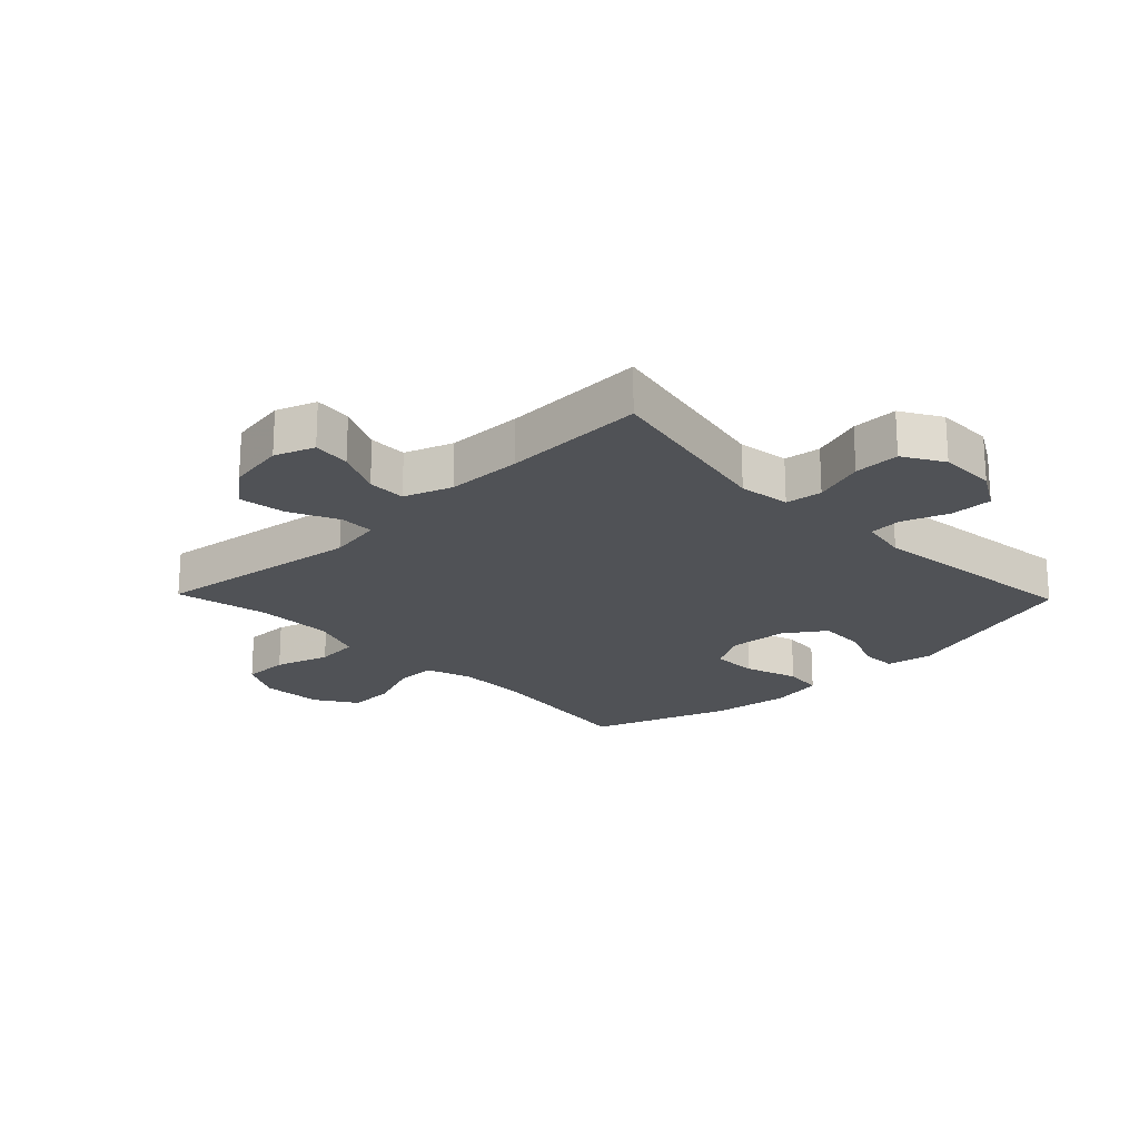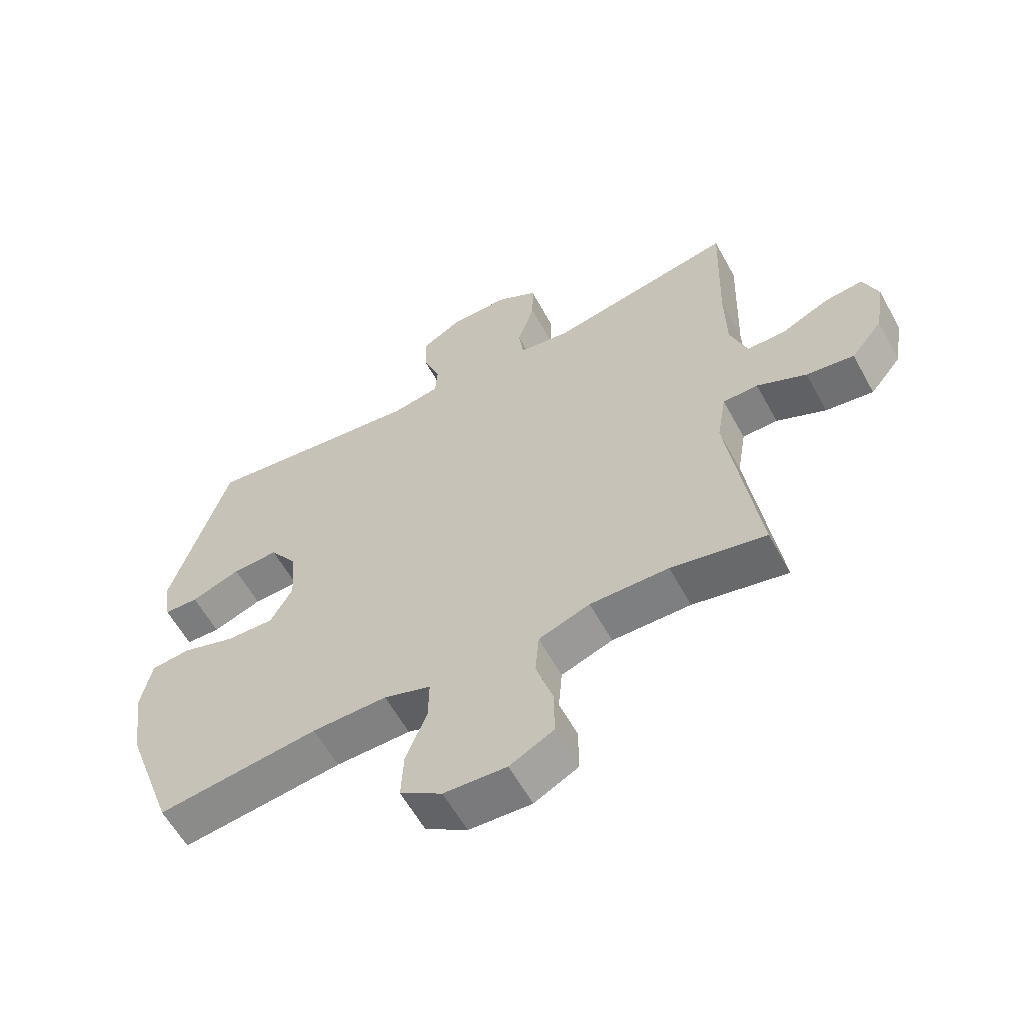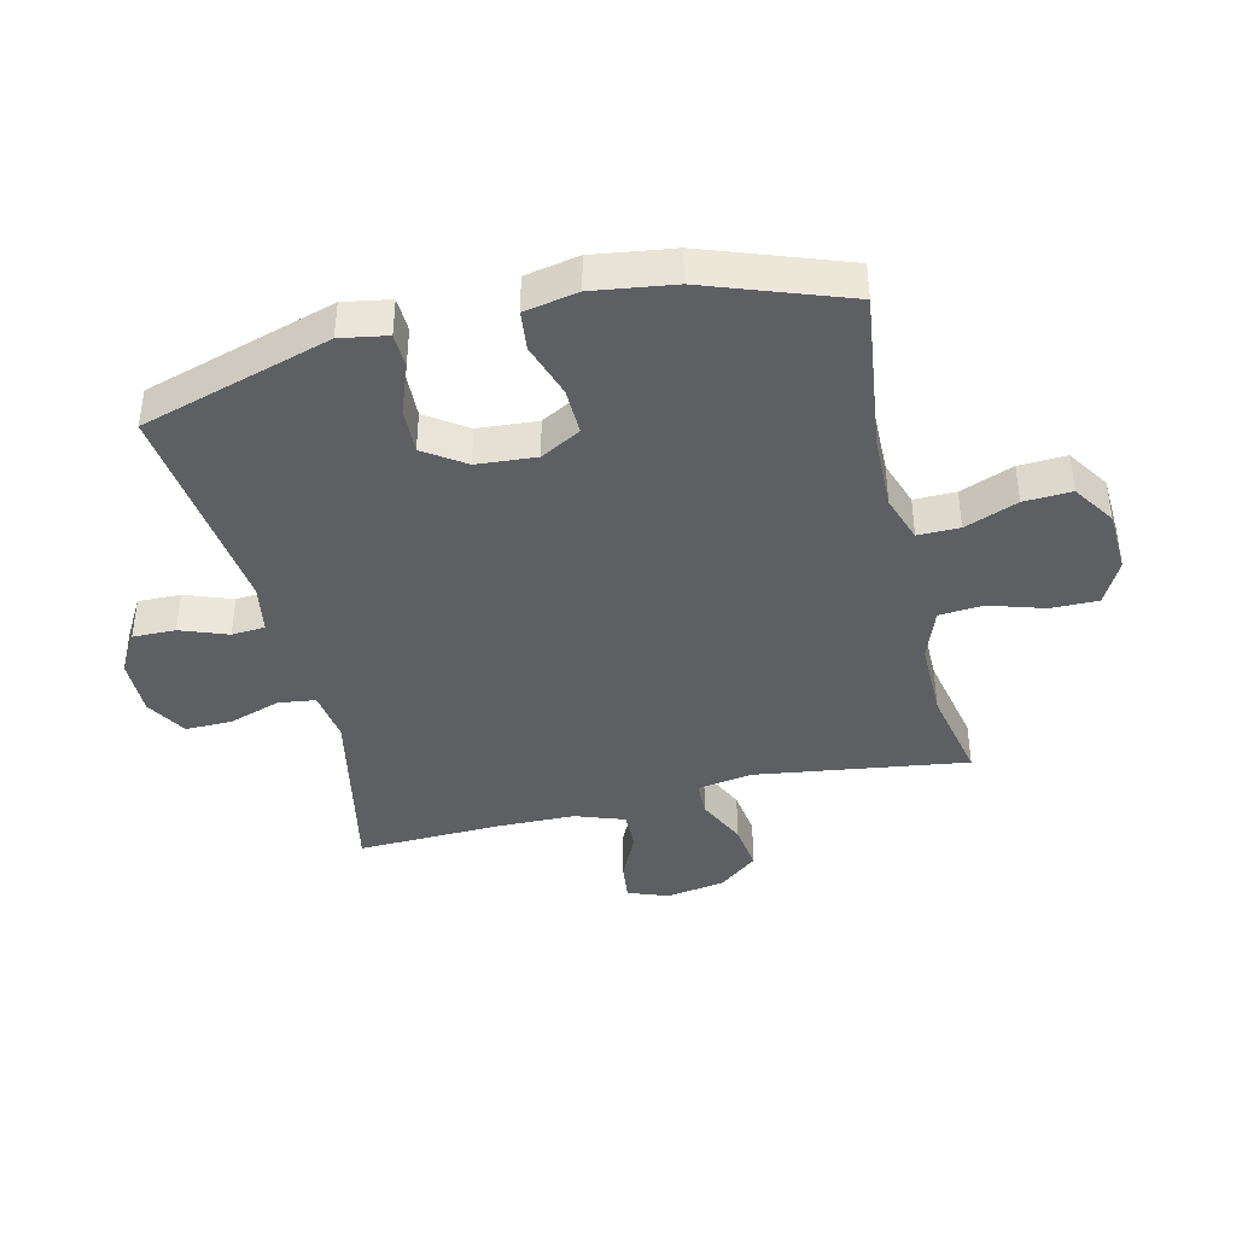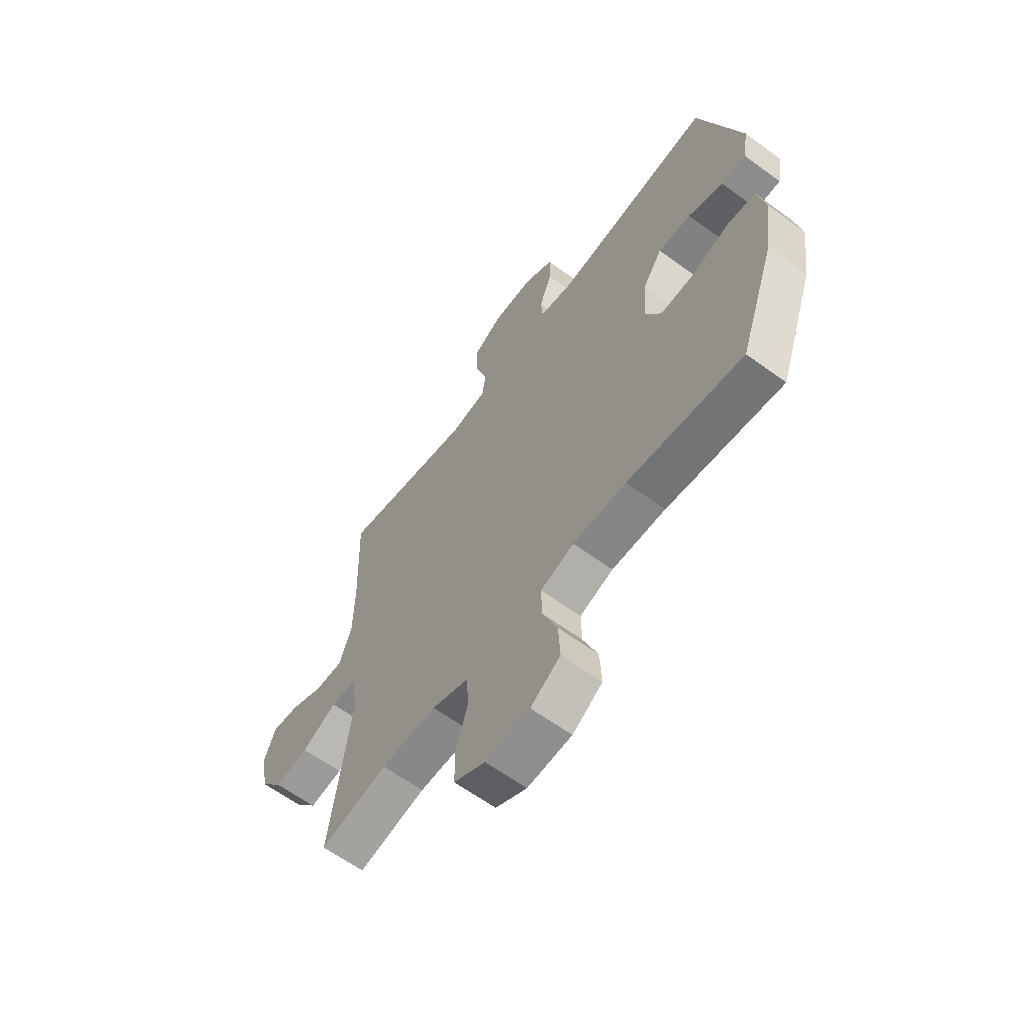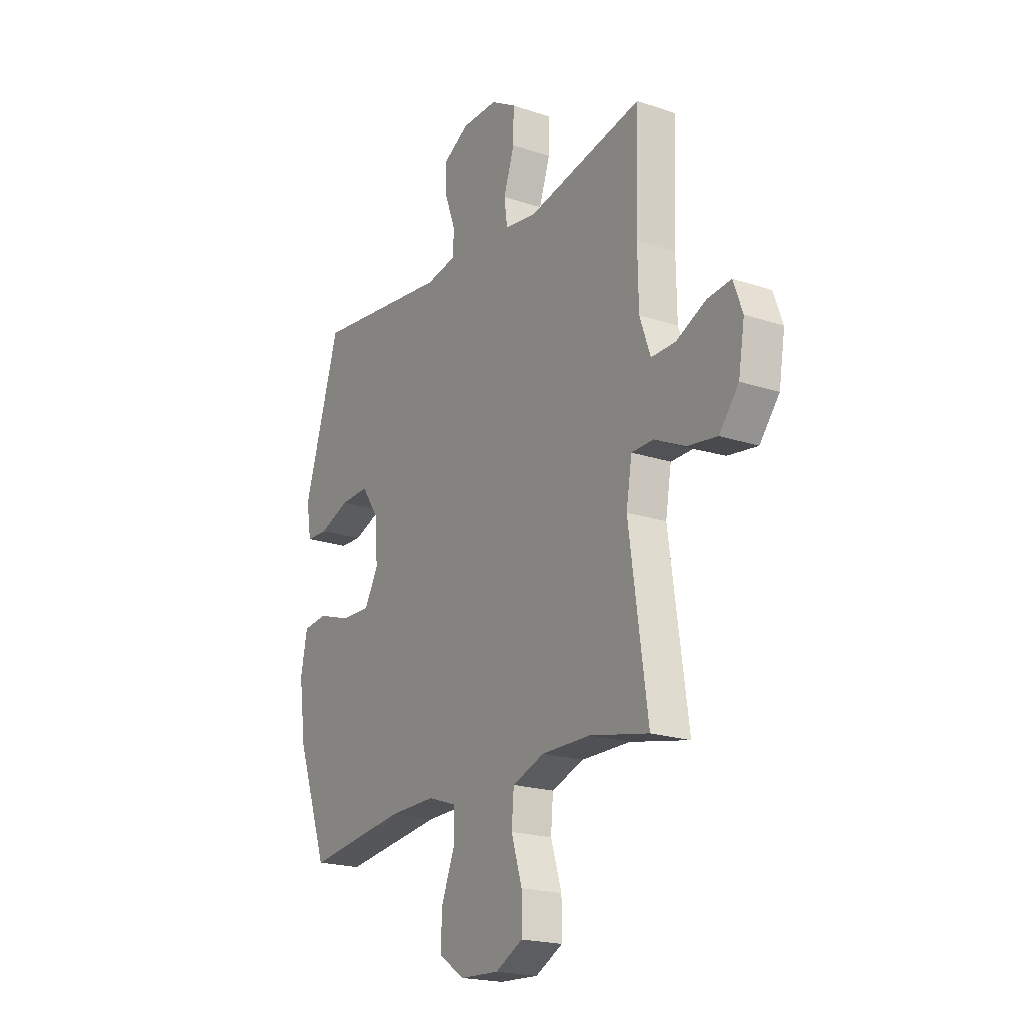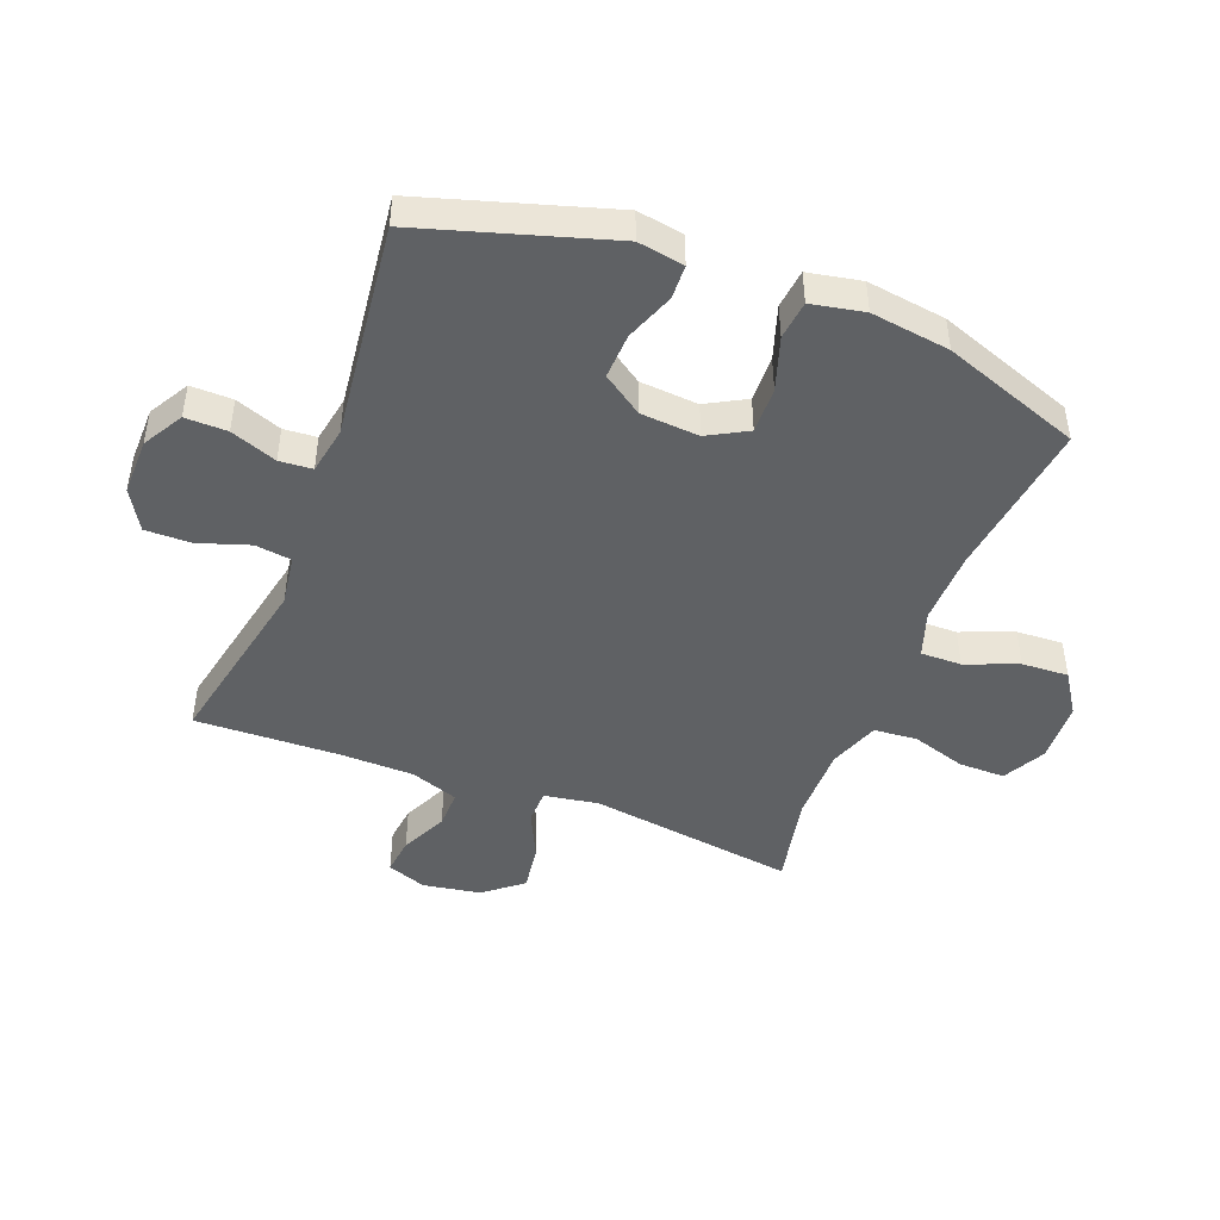
<metadata>
{"format":"obj","ext":"obj","renderer":"f3d","projection":"perspective","resolution":1024,"background":"white","views":[{"elev":-21.1,"azim":-46.0,"up":"+Y"},{"elev":-59.9,"azim":-151.3,"up":"+Z"},{"elev":-40.8,"azim":103.3,"up":"+Y"},{"elev":-62.5,"azim":53.5,"up":"+Z"},{"elev":-20.3,"azim":-121.4,"up":"+Z"},{"elev":-46.0,"azim":68.8,"up":"+Y"}]}
</metadata>
<code>
v 0.5 0.07 0.5
v 0.594 0.07 0.192
v 0.581 0.07 0.116
v 0.525 0.07 0.114
v 0.445 0.07 0.144
v 0.37 0.07 0.147
v 0.325 0.07 0.081
v 0.318 0.07 -0.015
v 0.354 0.07 -0.08
v 0.43 0.07 -0.078
v 0.518 0.07 -0.049
v 0.582 0.07 -0.056
v 0.599 0.07 -0.143
v 0.581 0.07 -0.273
v 0.5 0.07 -0.5
v 0.239 0.07 -0.467
v 0.118 0.07 -0.465
v 0.042 0.07 -0.491
v 0.043 0.07 -0.558
v 0.077 0.07 -0.644
v 0.081 0.07 -0.721
v 0.013 0.07 -0.766
v -0.088 0.07 -0.771
v -0.159 0.07 -0.734
v -0.159 0.07 -0.658
v -0.131 0.07 -0.568
v -0.137 0.07 -0.497
v -0.22 0.07 -0.467
v -0.347 0.07 -0.468
v -0.5 0.07 -0.5
v -0.452 0.07 -0.158
v -0.467 0.07 -0.069
v -0.524 0.07 -0.068
v -0.604 0.07 -0.106
v -0.681 0.07 -0.117
v -0.732 0.07 -0.054
v -0.748 0.07 0.041
v -0.724 0.07 0.106
v -0.662 0.07 0.099
v -0.585 0.07 0.063
v -0.522 0.07 0.062
v -0.494 0.07 0.141
v -0.492 0.07 0.265
v -0.5 0.07 0.5
v -0.2 0.07 0.439
v -0.116 0.07 0.451
v -0.108 0.07 0.511
v -0.136 0.07 0.595
v -0.137 0.07 0.67
v -0.071 0.07 0.709
v 0.023 0.07 0.708
v 0.089 0.07 0.67
v 0.088 0.07 0.601
v 0.06 0.07 0.525
v 0.064 0.07 0.471
v 0.142 0.07 0.457
v 0.5 0 0.5
v 0.594 0 0.192
v 0.581 0 0.116
v 0.525 0 0.114
v 0.445 0 0.144
v 0.37 0 0.147
v 0.325 0 0.081
v 0.318 0 -0.015
v 0.354 0 -0.08
v 0.43 0 -0.078
v 0.518 0 -0.049
v 0.582 0 -0.056
v 0.599 0 -0.143
v 0.581 0 -0.273
v 0.5 0 -0.5
v 0.239 0 -0.467
v 0.118 0 -0.465
v 0.042 0 -0.491
v 0.043 0 -0.558
v 0.077 0 -0.644
v 0.081 0 -0.721
v 0.013 0 -0.766
v -0.088 0 -0.771
v -0.159 0 -0.734
v -0.159 0 -0.658
v -0.131 0 -0.568
v -0.137 0 -0.497
v -0.22 0 -0.467
v -0.347 0 -0.468
v -0.5 0 -0.5
v -0.452 0 -0.158
v -0.467 0 -0.069
v -0.524 0 -0.068
v -0.604 0 -0.106
v -0.681 0 -0.117
v -0.732 0 -0.054
v -0.748 0 0.041
v -0.724 0 0.106
v -0.662 0 0.099
v -0.585 0 0.063
v -0.522 0 0.062
v -0.494 0 0.141
v -0.492 0 0.265
v -0.5 0 0.5
v -0.2 0 0.439
v -0.116 0 0.451
v -0.108 0 0.511
v -0.136 0 0.595
v -0.137 0 0.67
v -0.071 0 0.709
v 0.023 0 0.708
v 0.089 0 0.67
v 0.088 0 0.601
v 0.06 0 0.525
v 0.064 0 0.471
v 0.142 0 0.457
f 52 53 54
f 51 52 54
f 50 51 54
f 49 50 54
f 48 49 54
f 47 48 54
f 46 47 54 55
f 45 46 55 56
f 43 44 45
f 42 43 45 56
f 38 39 40
f 37 38 40
f 36 37 40
f 35 36 40
f 34 35 40
f 33 34 40
f 32 33 40 41
f 29 30 31
f 28 29 31 32
f 42 56 1
f 41 42 1
f 32 41 1
f 28 32 1
f 27 28 1
f 24 25 26
f 23 24 26
f 22 23 26
f 21 22 26
f 20 21 26
f 19 20 26
f 14 15 16
f 13 14 16
f 12 13 16
f 11 12 16
f 10 11 16
f 9 10 16 17
f 8 9 17 18
f 3 4 5
f 2 3 5
f 1 2 5
f 1 5 6
f 27 1 6 7
f 18 19 26 27
f 7 8 18 27
f 110 109 108
f 110 108 107
f 110 107 106
f 110 106 105
f 110 105 104
f 110 104 103
f 111 110 103 102
f 112 111 102 101
f 101 100 99
f 112 101 99 98
f 96 95 94
f 96 94 93
f 96 93 92
f 96 92 91
f 96 91 90
f 96 90 89
f 97 96 89 88
f 87 86 85
f 88 87 85 84
f 57 112 98
f 57 98 97
f 57 97 88
f 57 88 84
f 57 84 83
f 82 81 80
f 82 80 79
f 82 79 78
f 82 78 77
f 82 77 76
f 82 76 75
f 72 71 70
f 72 70 69
f 72 69 68
f 72 68 67
f 72 67 66
f 73 72 66 65
f 74 73 65 64
f 61 60 59
f 61 59 58
f 61 58 57
f 62 61 57
f 63 62 57 83
f 83 82 75 74
f 83 74 64 63
f 1 57 58 2
f 2 58 59 3
f 3 59 60 4
f 4 60 61 5
f 5 61 62 6
f 6 62 63 7
f 7 63 64 8
f 8 64 65 9
f 9 65 66 10
f 10 66 67 11
f 11 67 68 12
f 12 68 69 13
f 13 69 70 14
f 14 70 71 15
f 15 71 72 16
f 16 72 73 17
f 17 73 74 18
f 18 74 75 19
f 19 75 76 20
f 20 76 77 21
f 21 77 78 22
f 22 78 79 23
f 23 79 80 24
f 24 80 81 25
f 25 81 82 26
f 26 82 83 27
f 27 83 84 28
f 28 84 85 29
f 29 85 86 30
f 30 86 87 31
f 31 87 88 32
f 32 88 89 33
f 33 89 90 34
f 34 90 91 35
f 35 91 92 36
f 36 92 93 37
f 37 93 94 38
f 38 94 95 39
f 39 95 96 40
f 40 96 97 41
f 41 97 98 42
f 42 98 99 43
f 43 99 100 44
f 44 100 101 45
f 45 101 102 46
f 46 102 103 47
f 47 103 104 48
f 48 104 105 49
f 49 105 106 50
f 50 106 107 51
f 51 107 108 52
f 52 108 109 53
f 53 109 110 54
f 54 110 111 55
f 55 111 112 56
f 56 112 57 1

</code>
